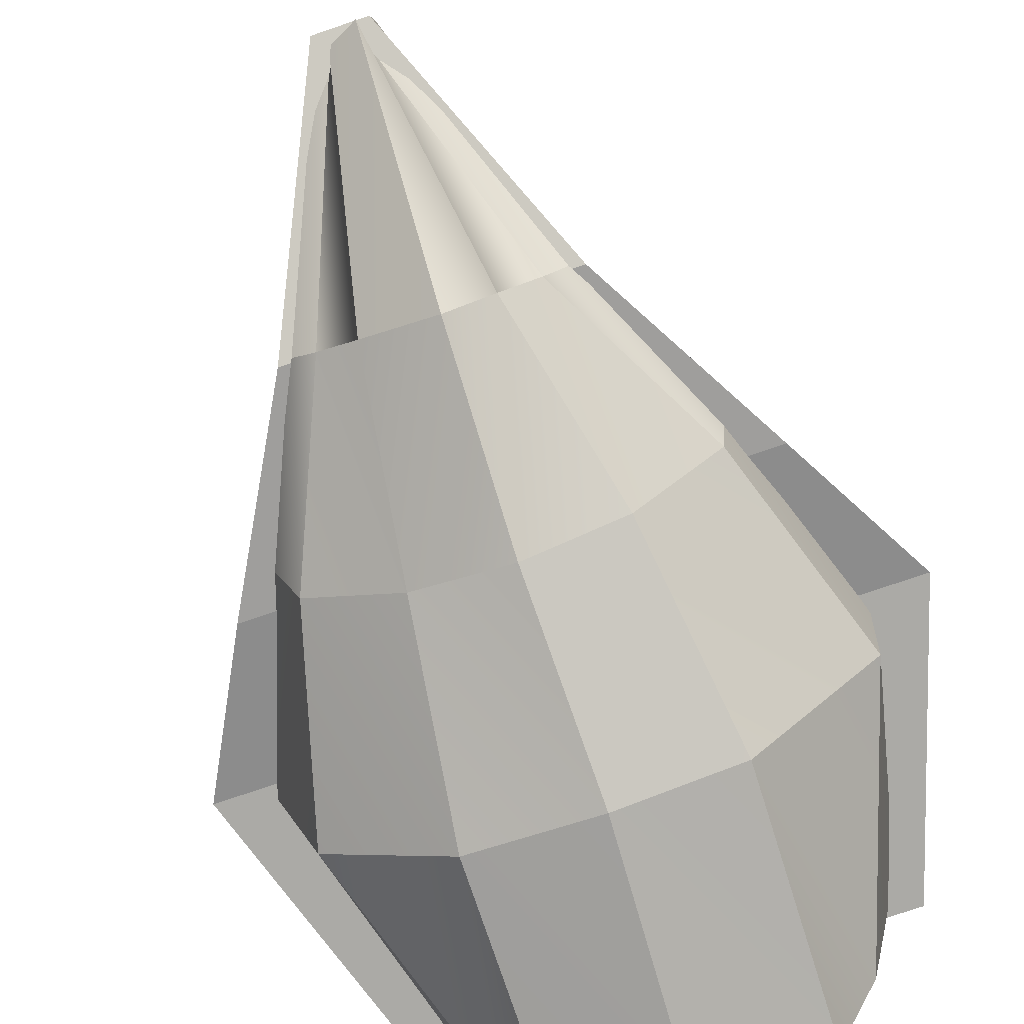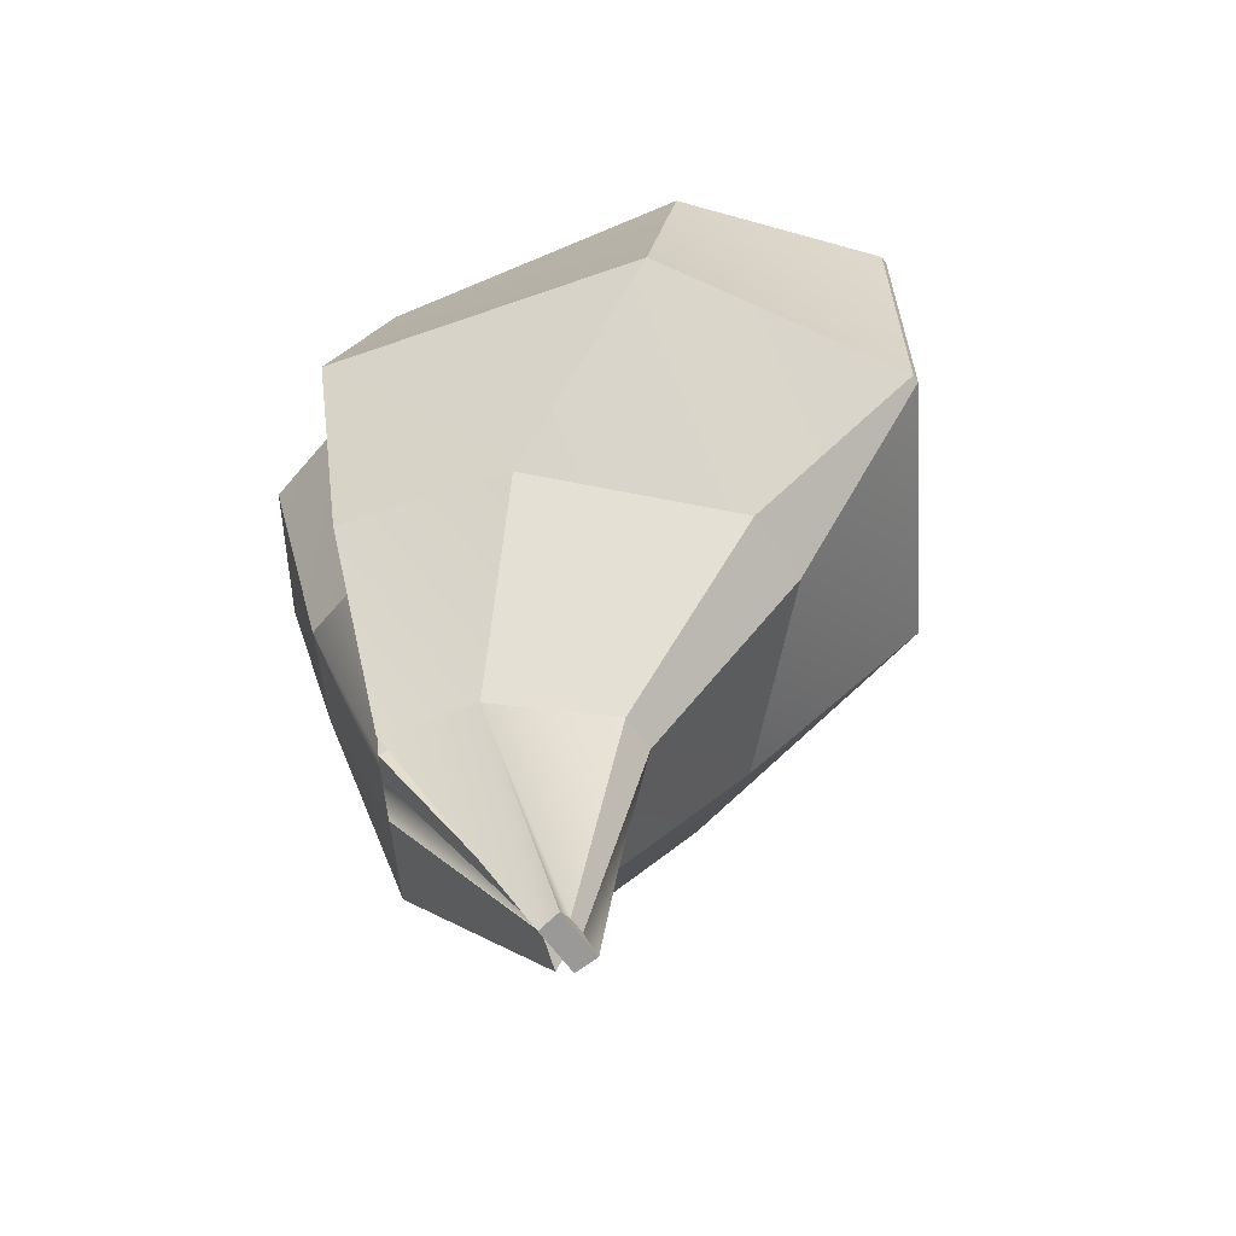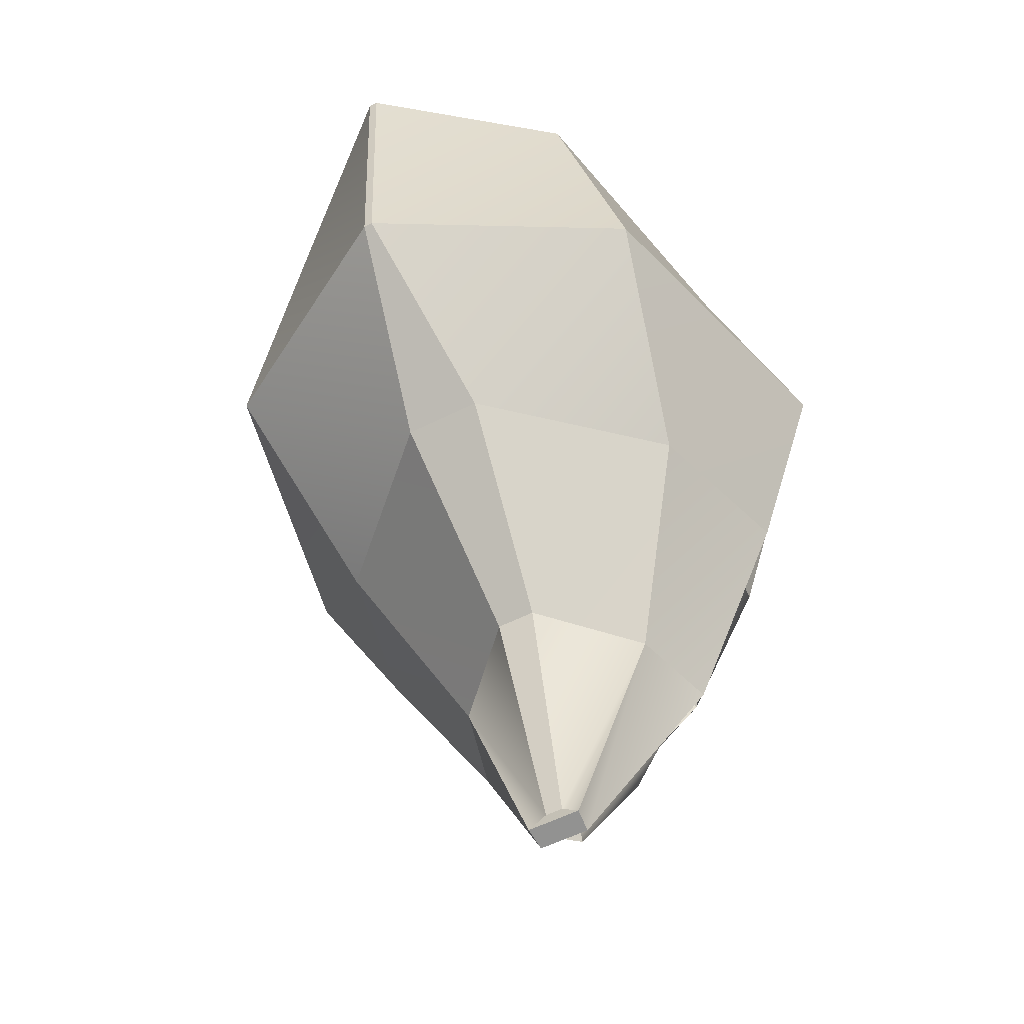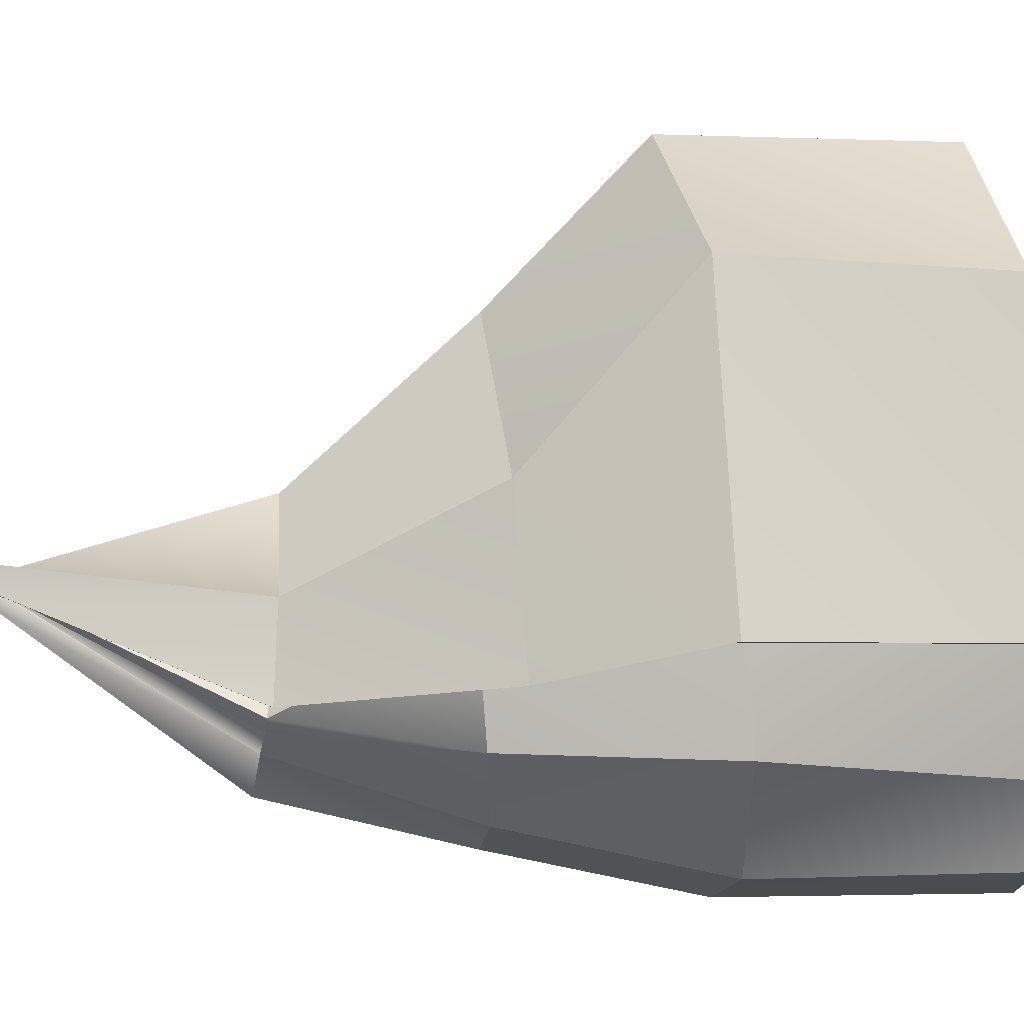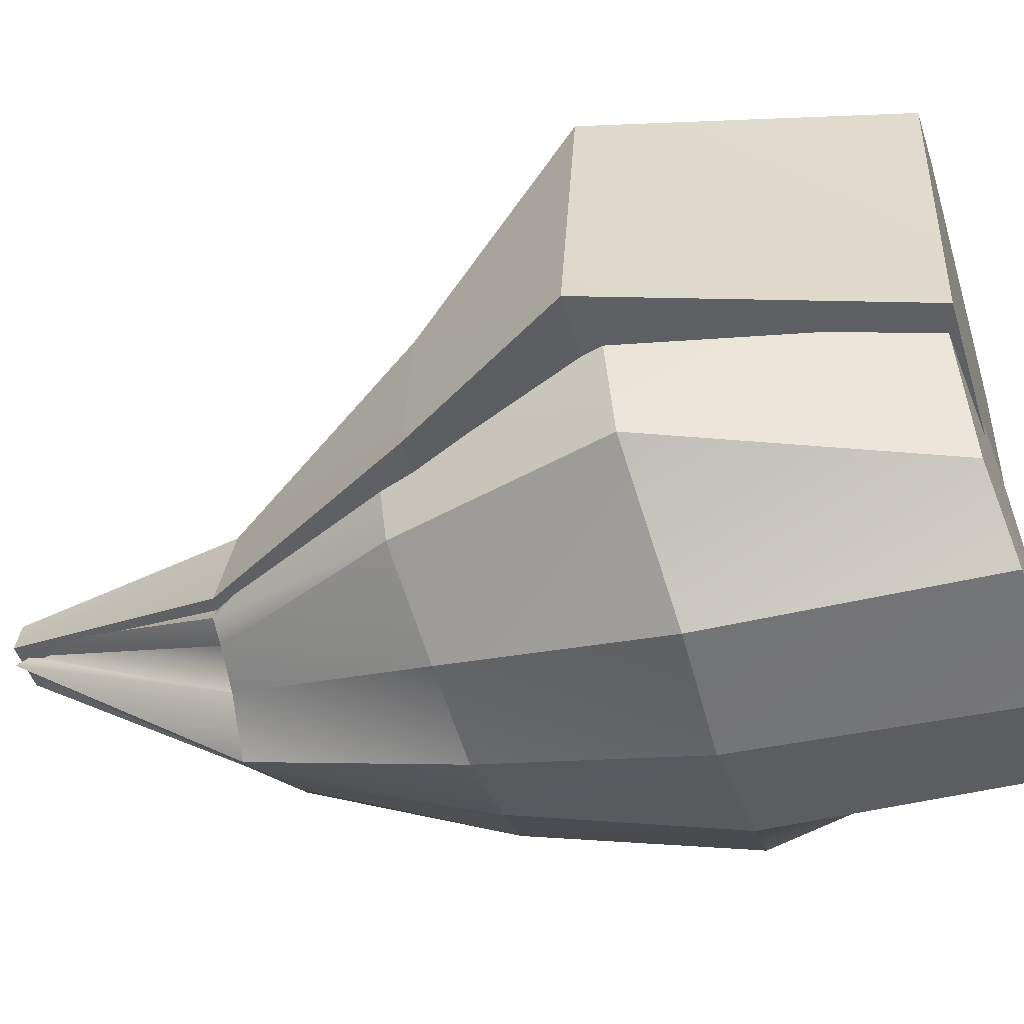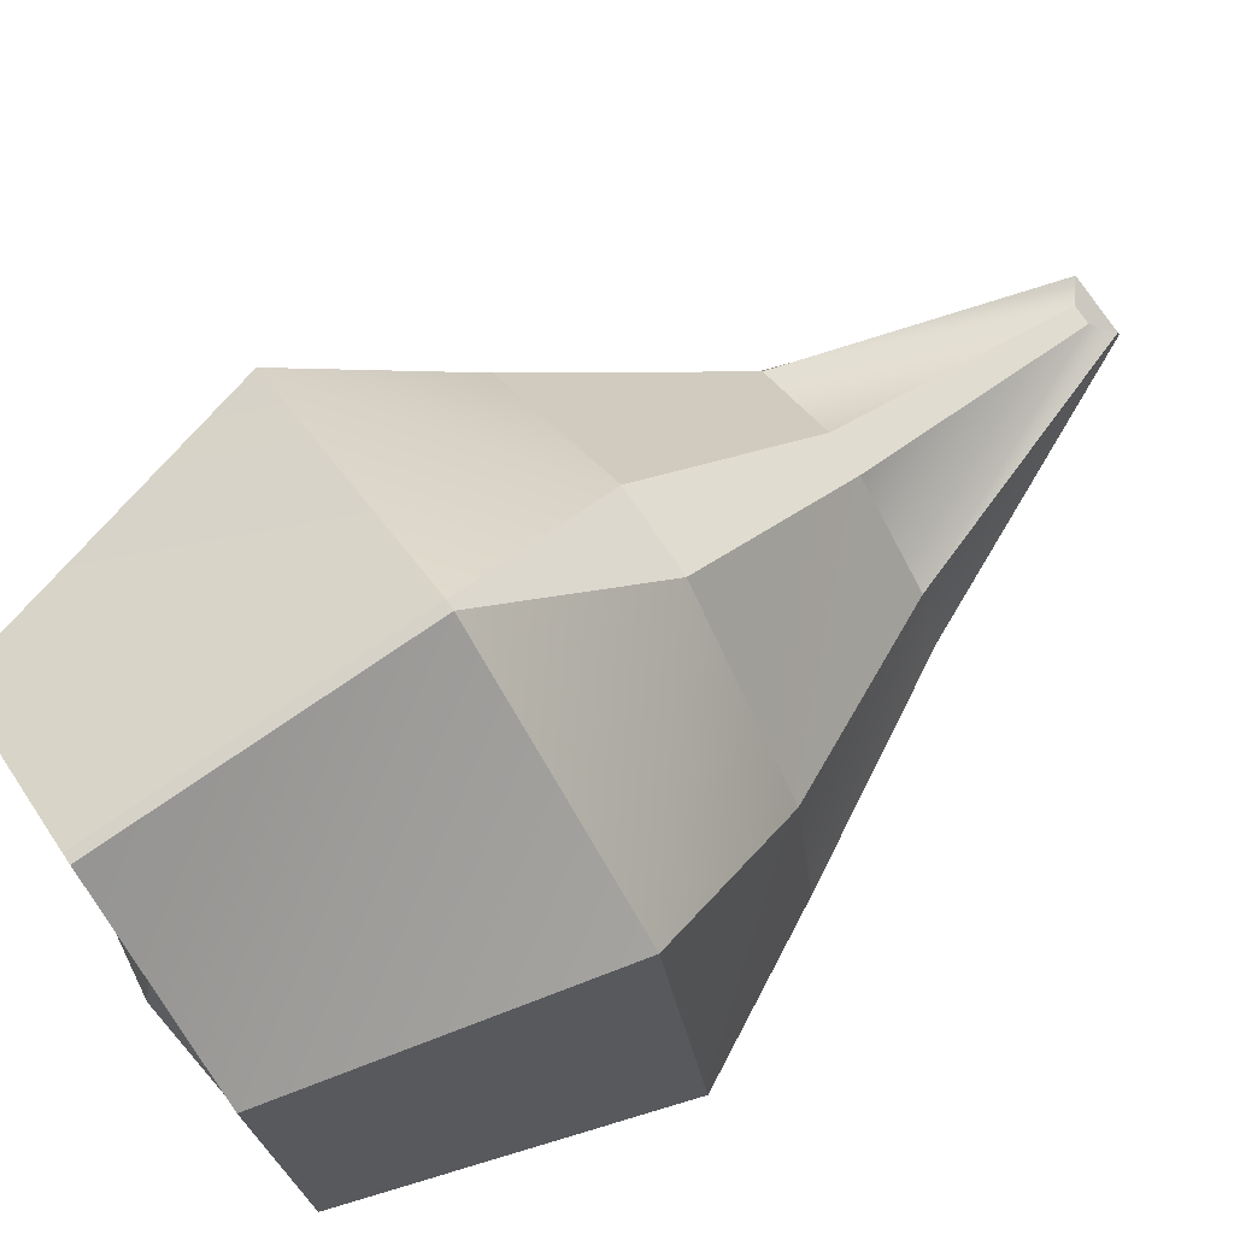
<metadata>
{"format":"obj","ext":"obj","renderer":"f3d","projection":"perspective","resolution":1024,"background":"white","views":[{"elev":-75.8,"azim":-159.3,"up":"+Y"},{"elev":-61.4,"azim":124.0,"up":"+Z"},{"elev":-52.0,"azim":-152.3,"up":"+Z"},{"elev":-3.4,"azim":-95.7,"up":"+Y"},{"elev":-45.1,"azim":-71.7,"up":"+Y"},{"elev":77.6,"azim":57.6,"up":"+Y"}]}
</metadata>
<code>
g default
v -0.2793 -0.005533 -4.764
v 1.554 0.2184 -5.007
v 2.357 -1.125 -5.037
v 2.001 -2.203 -4.861
v -2.555 -0.6276 -4.89
v -1.724 0.2744 -4.847
v -2.417 -1.966 -4.773
v 0.9134 -2.797 -4.693
v -0.2158 -3.042 -4.66
v -1.385 -2.738 -4.652
v -0.4799 -0.2645 -9.423
v -0.4653 -0.3326 -9.561
v 0.04466 -0.3131 -9.581
v 0.07907 -0.3316 -9.644
v -0.4457 -0.3671 -9.63
v -0.08502 -0.3724 -9.637
v -0.5923 -0.3296 -9.624
v -0.5538 -0.3111 -9.563
v -0.4272 -0.3706 -9.627
v -0.07887 -0.3789 -9.654
v -0.437 -0.4592 -9.822
v -0.4355 -0.3769 -9.645
v 1 -1.772 -7.031
v 1.269 -1.619 -7.036
v 1.13 -0.6621 -6.897
v -0.3334 -0.6621 -6.847
v -1.395 -0.6621 -6.811
v -1.606 -1.631 -6.932
v -1.336 -1.773 -6.948
v -0.8825 -2.011 -6.99
v -0.3407 -2.472 -7.063
v 0.5444 -2.011 -7.039
v 0.07531 1.059 0.01487
v 3.14 0.8432 -2.726
v 3.271 -0.8518 -2.585
v 2.774 -2.435 -2.386
v -3.268 -0.2615 -2.361
v -2.081 0.9677 -2.463
v -3.163 -2.032 -2.234
v 1.327 -3.326 -2.177
v -0.1969 -3.565 -2.172
v -1.639 -3.275 -2.093
v 0.08407 -0.543 -2.277
v -0.565 2.653 -4.683
v 0.3972 2.653 -4.715
v 2.856 -1.303 -4.62
v -3.012 -1.303 -4.422
v -0.3948 0.7262 -6.795
v 0.0848 0.7262 -6.811
v 1.446 -1.521 -6.98
v -1.765 -1.521 -6.872
v -0.3565 -0.08011 -9.561
v -0.14 -0.08011 -9.568
v 0.05612 -0.3259 -9.822
v -0.5693 -0.3259 -9.801
v 2.32 0.7552 -4.695
v 1.139 -0.402 -6.906
v 0.0813 -0.05053 -9.743
v -0.5891 -0.05053 -9.721
v -1.453 -0.402 -6.818
v -2.482 0.7552 -4.532
v -0.07381 4.69 -2.765
v 0.03649 4.69 -2.769
v 2.957 2.956 -2.808
v 3.918 -0.8838 -2.776
v -3.947 -0.8838 -2.51
v -2.99 2.956 -2.607
v -2.71 -0.8838 0.9531
v -2.026 2.956 0.8652
v 2.917 -0.8838 0.763
v 2.229 2.956 0.7215
v 0.04443 4.69 0.7356
v 0.1547 4.69 0.7319
v 0.07487 -3.565 1.212
v 0.07247 -3.28 1.241
v -1.455 -3.234 1.062
v 0.07348 -2.234 1.069
v 0.06475 -0.543 0.9107
v -2.506 -0.2615 0.7997
v -2 -2.272 0.9275
v 1.455 -3.326 1.039
v 2 -2.236 0.8225
v 2.506 -0.8518 0.6274
g tail
f 11 13 12
f 12 13 14
f 15 12 16
f 16 12 14
f 17 18 12
f 12 18 11
f 17 12 19
f 19 12 15
f 20 21 16
f 15 16 21
f 19 15 22
f 22 15 21
f 2 25 1
f 1 25 26
f 6 27 5
f 5 27 28
f 6 1 27
f 27 1 26
f 24 23 14
f 14 23 16
f 14 13 24
f 25 24 13
f 25 13 26
f 26 13 11
f 18 27 11
f 27 26 11
f 17 28 18
f 28 27 18
f 28 17 29
f 29 17 19
f 29 19 30
f 30 19 22
f 31 30 21
f 21 30 22
f 31 21 32
f 32 21 20
f 23 32 16
f 32 20 16
f 5 28 7
f 7 28 29
f 7 29 10
f 10 29 30
f 2 3 25
f 25 3 24
f 3 4 24
f 24 4 23
f 10 30 9
f 9 30 31
f 40 41 8
f 8 41 9
f 42 10 41
f 41 10 9
f 9 31 8
f 8 31 32
f 74 75 76
f 33 34 1
f 1 34 2
f 35 3 34
f 34 3 2
f 37 38 5
f 5 38 6
f 6 38 1
f 1 38 33
f 36 4 35
f 35 4 3
f 37 5 39
f 39 5 7
f 36 40 4
f 4 40 8
f 42 39 10
f 10 39 7
f 4 8 23
f 23 8 32
f 77 78 80
f 80 78 79
f 75 77 76
f 76 77 80
f 33 38 43
f 43 38 37
f 75 74 81
f 75 81 77
f 77 81 82
f 77 82 78
f 78 82 83
f 33 43 34
f 34 43 35
f 52 53 59
f 59 53 58
f 44 45 48
f 48 45 49
f 44 48 61
f 61 48 60
f 48 49 52
f 52 49 53
f 49 57 53
f 53 57 58
f 50 51 54
f 54 51 55
f 48 52 60
f 60 52 59
f 58 57 54
f 54 57 50
f 59 58 55
f 55 58 54
f 51 60 55
f 55 60 59
f 61 60 47
f 47 60 51
f 62 63 44
f 44 63 45
f 63 64 45
f 45 64 56
f 46 65 47
f 47 65 66
f 62 44 67
f 67 44 61
f 45 56 49
f 49 56 57
f 50 46 51
f 51 46 47
f 64 65 56
f 56 65 46
f 56 46 57
f 57 46 50
f 67 61 66
f 66 61 47
f 69 68 71
f 71 68 70
f 69 71 72
f 72 71 73
f 66 68 67
f 67 68 69
f 66 65 68
f 68 65 70
f 65 64 70
f 70 64 71
f 67 69 62
f 62 69 72
f 64 63 71
f 71 63 73
f 63 62 73
f 73 62 72
f 42 41 76
f 76 41 74
f 37 79 43
f 43 79 78
f 37 39 79
f 79 39 80
f 39 42 80
f 80 42 76
f 41 40 74
f 74 40 81
f 36 82 40
f 40 82 81
f 35 83 36
f 36 83 82
f 35 43 83
f 83 43 78

</code>
